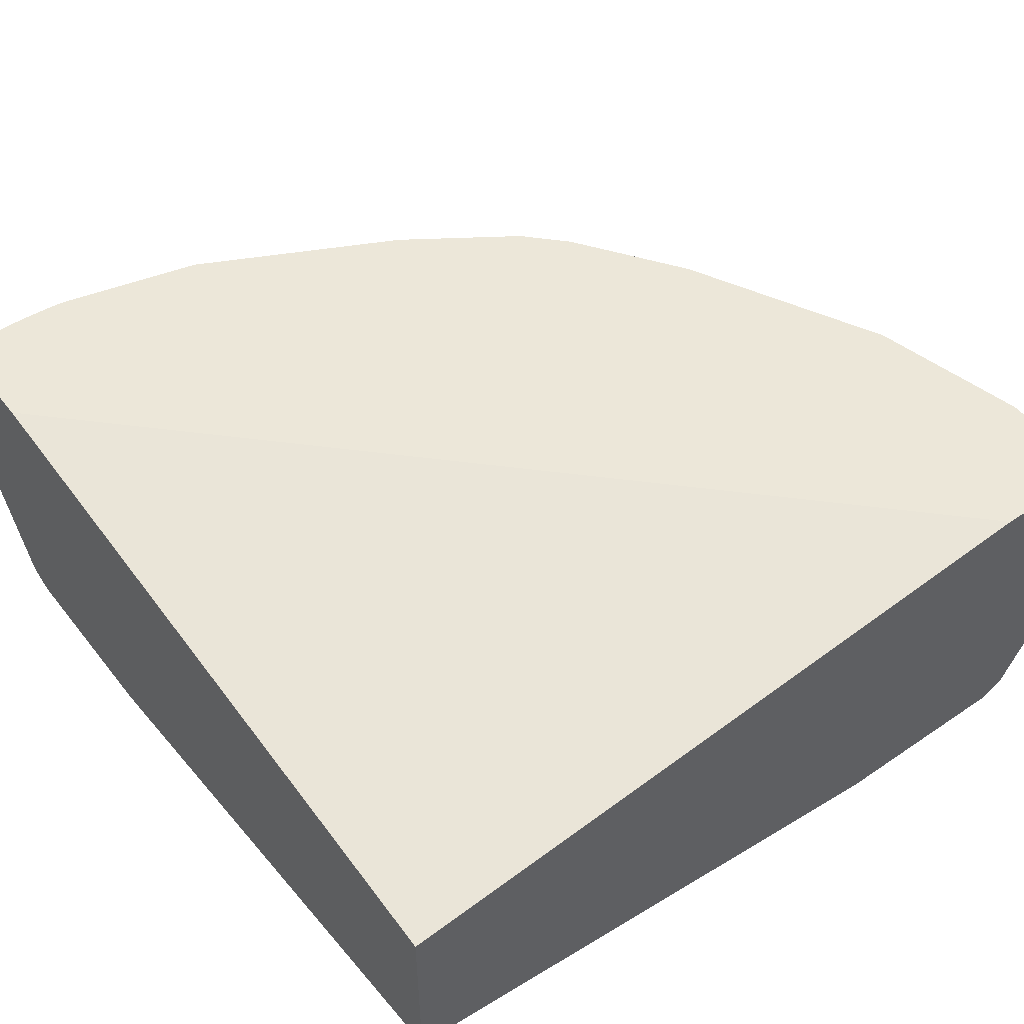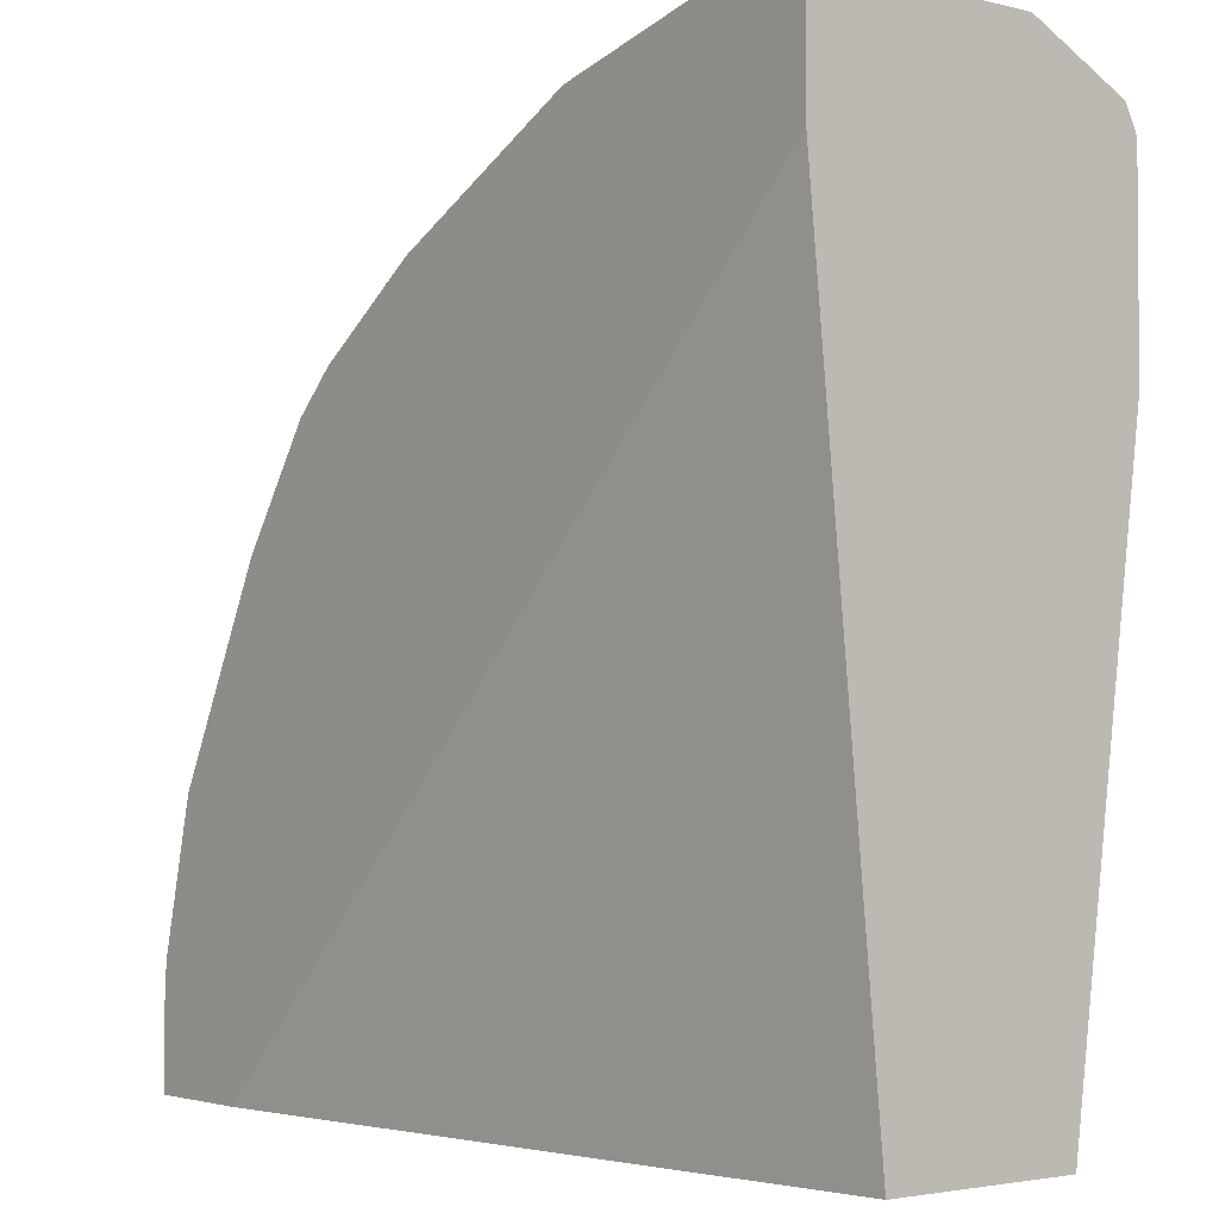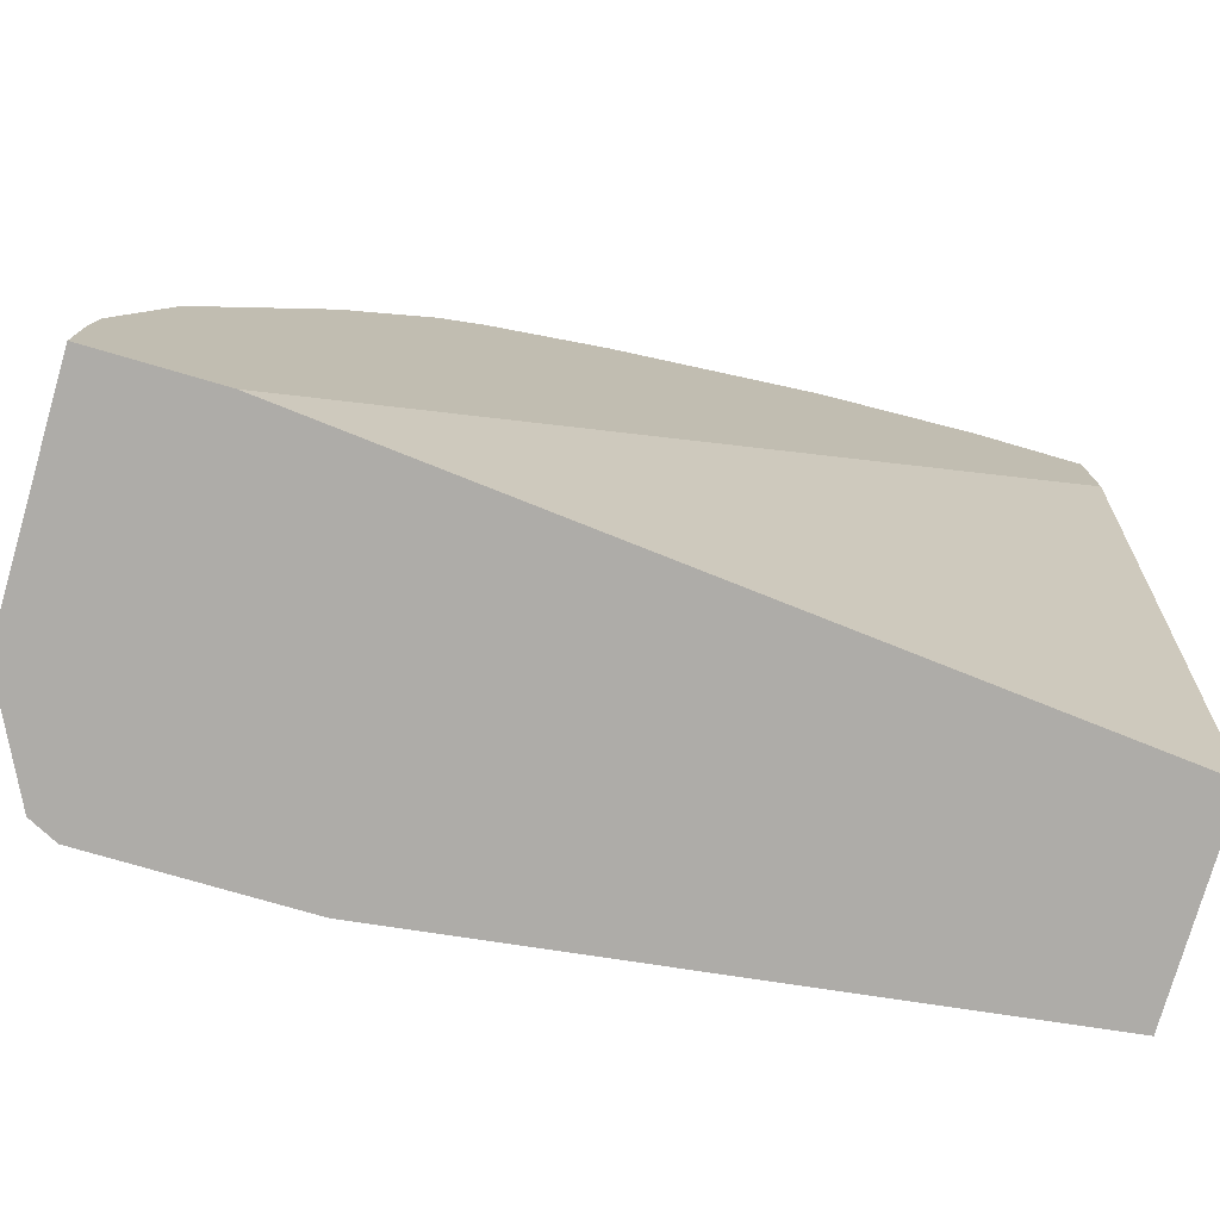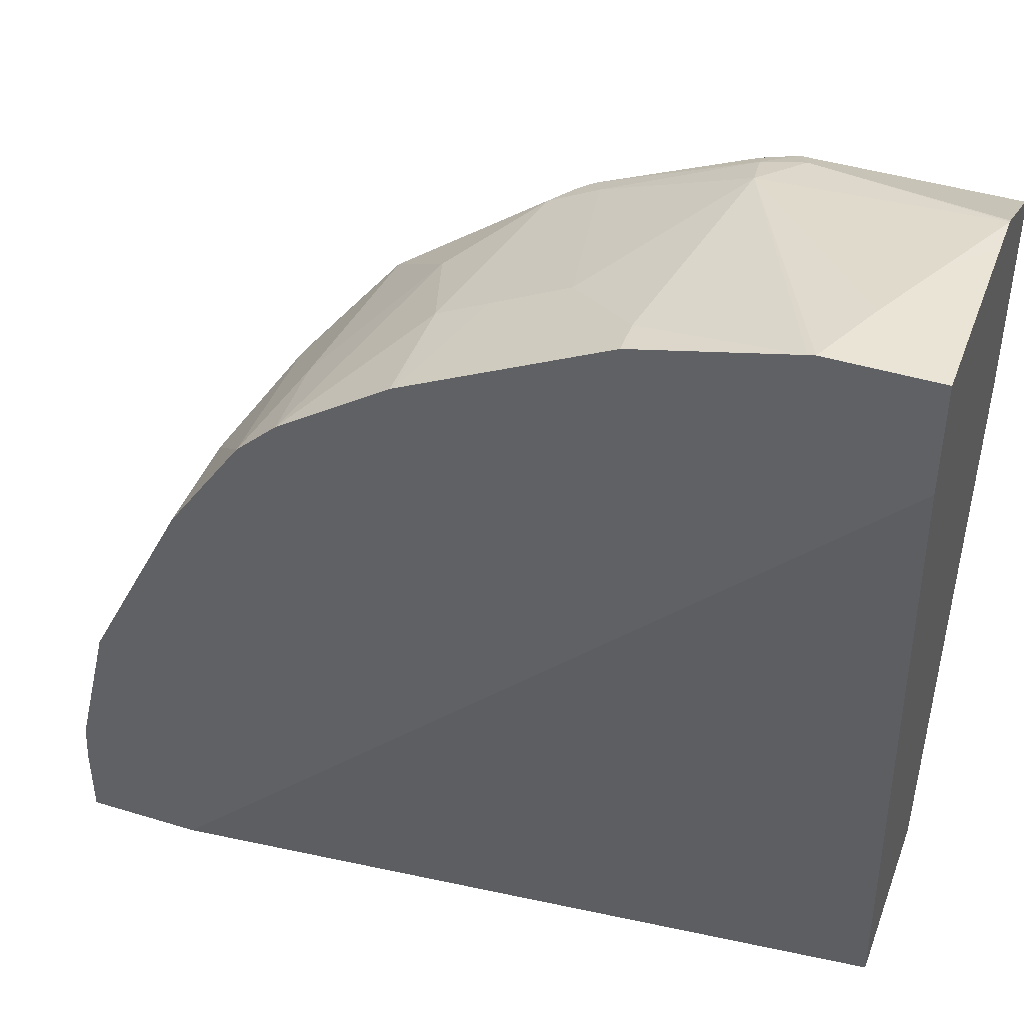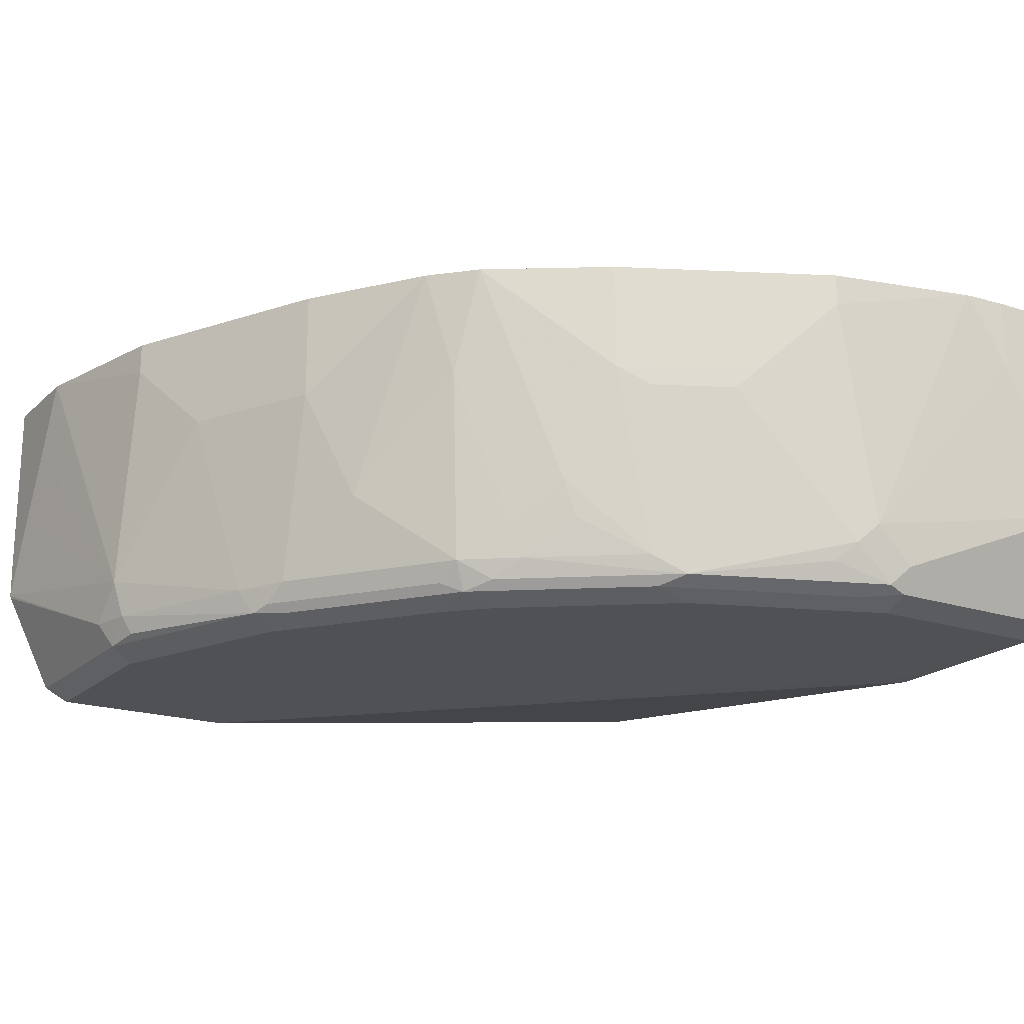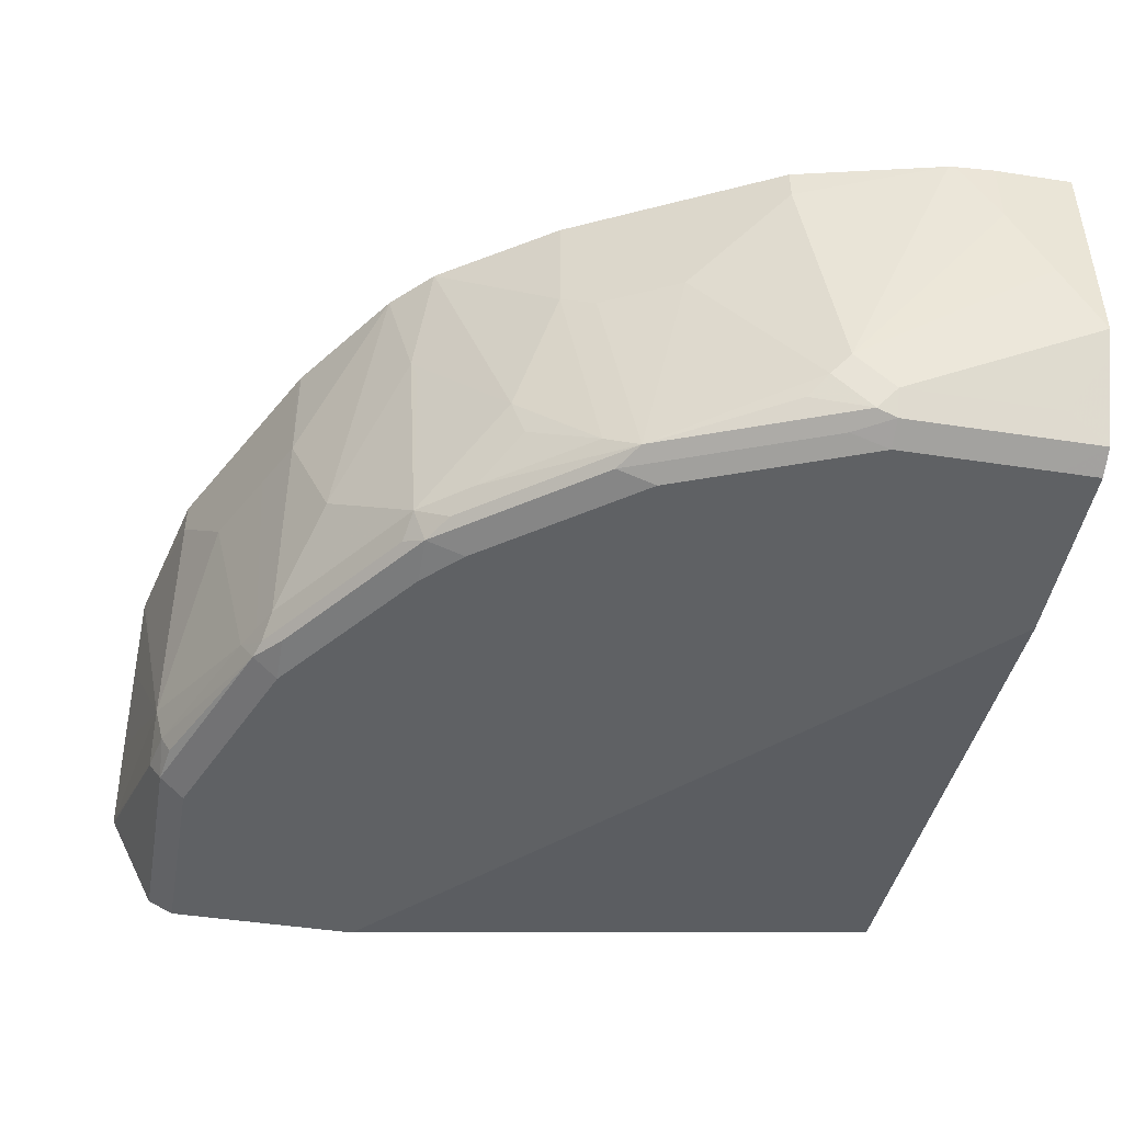
<metadata>
{"format":"obj","ext":"obj","renderer":"f3d","projection":"perspective","resolution":1024,"background":"white","views":[{"elev":50.1,"azim":-126.7,"up":"+Y"},{"elev":-2.8,"azim":-129.0,"up":"+Z"},{"elev":-76.9,"azim":163.8,"up":"+Z"},{"elev":43.6,"azim":-160.2,"up":"+Z"},{"elev":-19.6,"azim":58.4,"up":"+Y"},{"elev":-45.9,"azim":80.0,"up":"+Y"}]}
</metadata>
<code>
v 0.0004947 -0.7796 0.4086
v 0.0004947 -0.6903 0.4086
v 0.0004947 -0.7983 0.4085
v 0.01859 -0.7616 0.4086
v 0.05275 -0.6903 0.4086
v 0.0004947 -0.6903 0.3529
v 0.0004947 -0.7997 0.4081
v 0.0929 -0.8359 0.3901
v 0.1115 -0.8173 0.3901
v 0.03717 -0.7244 0.4086
v 0.05611 -0.6903 0.4079
v 0.3529 -0.6903 8.049e-05
v 0.0004947 -0.7244 8.049e-05
v 0.006208 -0.8111 0.4024
v 0.0004947 -0.8369 0.3896
v 0.0991 -0.8482 0.3839
v 0.1138 -0.8359 0.3854
v 0.1672 -0.743 0.3715
v 0.1301 -0.7059 0.3901
v 0.1858 -0.8359 0.3529
v 0.1301 -0.6903 0.3901
v 0.4086 -0.6903 8.049e-05
v 0.0004947 -0.8173 8.049e-05
v 0.0004947 -0.8482 0.3839
v 0.1161 -0.8452 0.3808
v 0.0929 -0.8544 0.3715
v 0.1919 -0.8482 0.3467
v 0.1528 -0.6903 0.3787
v 0.2043 -0.743 0.3529
v 0.2271 -0.6903 0.3415
v 0.1997 -0.8452 0.3436
v 0.1981 -0.8359 0.3467
v 0.4086 -0.7431 8.049e-05
v 0.4086 -0.6903 0.03715
v 0.2785 -0.8544 8.049e-05
v 0.0004947 -0.8544 0.2786
v 0.0004947 -0.8544 0.3715
v 0.1858 -0.8544 0.3343
v 0.2066 -0.8498 0.3343
v 0.2291 -0.743 0.3405
v 0.2291 -0.6903 0.3405
v 0.2105 -0.8359 0.3405
v 0.274 -0.8452 0.2879
v 0.2848 -0.8359 0.2848
v 0.4086 -0.7801 8.049e-05
v 0.4086 -0.7616 0.0186
v 0.4086 -0.7244 0.03715
v 0.4075 -0.6903 0.05575
v 0.2971 -0.8544 8.049e-05
v 0.26 -0.8544 0.2786
v 0.2809 -0.8498 0.2786
v 0.2476 -0.7987 0.3219
v 0.2834 -0.6903 0.3031
v 0.2662 -0.8173 0.3034
v 0.2925 -0.8452 0.2693
v 0.3041 -0.8359 0.26
v 0.3034 -0.8173 0.2662
v 0.2925 -0.7523 0.2879
v 0.291 -0.743 0.291
v 0.4086 -0.7988 8.049e-05
v 0.3901 -0.8173 0.1115
v 0.4071 -0.6903 0.05875
v 0.3714 -0.8544 8.049e-05
v 0.2786 -0.8544 0.26
v 0.3367 -0.8498 0.2043
v 0.3035 -0.6903 0.2838
v 0.3482 -0.8452 0.195
v 0.3405 -0.8359 0.2105
v 0.3227 -0.8173 0.2414
v 0.322 -0.7987 0.2476
v 0.4025 -0.8111 8.049e-05
v 0.3901 -0.8359 0.0929
v 0.3901 -0.7059 0.1301
v 0.3715 -0.743 0.1672
v 0.3854 -0.8266 0.1207
v 0.3901 -0.6903 0.1301
v 0.3839 -0.8482 8.049e-05
v 0.3715 -0.8544 0.0186
v 0.3343 -0.8544 0.1858
v 0.3738 -0.8498 0.1115
v 0.3467 -0.8482 0.1858
v 0.3405 -0.743 0.2291
v 0.3405 -0.6903 0.2291
v 0.3854 -0.8452 0.1022
v 0.3784 -0.8359 0.1301
v 0.3668 -0.7523 0.1765
v 0.3482 -0.7523 0.2136
v 0.3901 -0.8359 0.0186
v 0.3839 -0.8482 0.0929
v 0.3705 -0.6903 0.1692
v 0.3591 -0.743 0.192
v 0.3715 -0.8544 0.0929
v 0.3581 -0.6903 0.194
f 50 64 51
f 47 62 61
f 45 46 60
f 46 61 60
f 46 47 61
f 51 64 79
f 47 48 62
f 51 79 65
f 57 70 58
f 52 54 59
f 52 59 53
f 55 65 67
f 55 67 56
f 56 67 68
f 56 68 69
f 56 69 70
f 56 70 57
f 58 70 59
f 51 65 55
f 44 59 54
f 40 52 53
f 44 57 58
f 31 42 32
f 59 70 66
f 31 39 43
f 31 43 44
f 31 44 42
f 32 42 40
f 33 46 45
f 34 48 47
f 35 49 36
f 44 58 59
f 38 50 51
f 39 51 43
f 40 42 52
f 40 53 41
f 42 54 52
f 42 44 54
f 43 51 44
f 44 51 55
f 44 55 56
f 44 56 57
f 38 51 39
f 60 61 72
f 67 86 87
f 61 73 74
f 71 88 77
f 71 72 88
f 72 89 77
f 72 77 88
f 72 84 89
f 73 90 74
f 73 76 90
f 74 90 93
f 74 93 91
f 74 91 86
f 75 85 84
f 77 89 92
f 77 92 78
f 80 92 89
f 82 87 86
f 82 86 91
f 82 91 93
f 82 93 83
f 30 40 41
f 68 70 69
f 60 72 71
f 68 82 70
f 67 87 82
f 61 74 86
f 61 86 75
f 61 75 84
f 61 84 72
f 61 62 73
f 62 76 73
f 63 77 78
f 65 79 92
f 65 92 80
f 65 80 89
f 65 89 81
f 65 81 67
f 66 70 82
f 66 82 83
f 67 81 89
f 67 89 84
f 67 84 85
f 67 85 75
f 67 75 86
f 67 82 68
f 29 40 30
f 53 59 66
f 27 39 31
f 2 76 62
f 2 62 48
f 2 48 34
f 2 34 22
f 2 22 12
f 2 12 6
f 3 7 8
f 3 8 9
f 3 9 4
f 4 9 10
f 5 10 9
f 5 9 11
f 6 12 13
f 7 14 8
f 7 15 14
f 8 14 15
f 8 15 16
f 8 16 17
f 8 17 9
f 2 90 76
f 2 93 90
f 2 83 93
f 2 66 83
f 29 32 40
f 1 2 6
f 1 13 23
f 1 23 36
f 1 36 37
f 1 37 24
f 1 24 15
f 1 15 7
f 1 7 3
f 9 18 19
f 1 3 4
f 1 10 5
f 1 5 2
f 2 5 11
f 2 11 21
f 2 21 28
f 2 28 30
f 2 30 41
f 2 41 53
f 2 53 66
f 1 4 10
f 9 19 11
f 1 6 13
f 9 20 18
f 18 32 29
f 18 29 30
f 18 30 28
f 19 28 21
f 20 27 31
f 20 31 32
f 22 34 47
f 9 17 20
f 22 46 33
f 23 35 36
f 26 37 36
f 26 36 49
f 26 49 63
f 26 63 78
f 26 78 92
f 26 92 79
f 26 79 64
f 26 64 50
f 26 50 38
f 18 20 32
f 18 28 19
f 22 47 46
f 17 25 27
f 11 19 21
f 17 27 20
f 12 22 33
f 12 33 45
f 12 45 60
f 12 60 71
f 12 77 63
f 27 38 39
f 12 63 49
f 12 71 77
f 12 35 23
f 16 27 25
f 12 49 35
f 16 26 38
f 16 37 26
f 16 38 27
f 16 25 17
f 15 24 16
f 12 23 13
f 16 24 37

</code>
